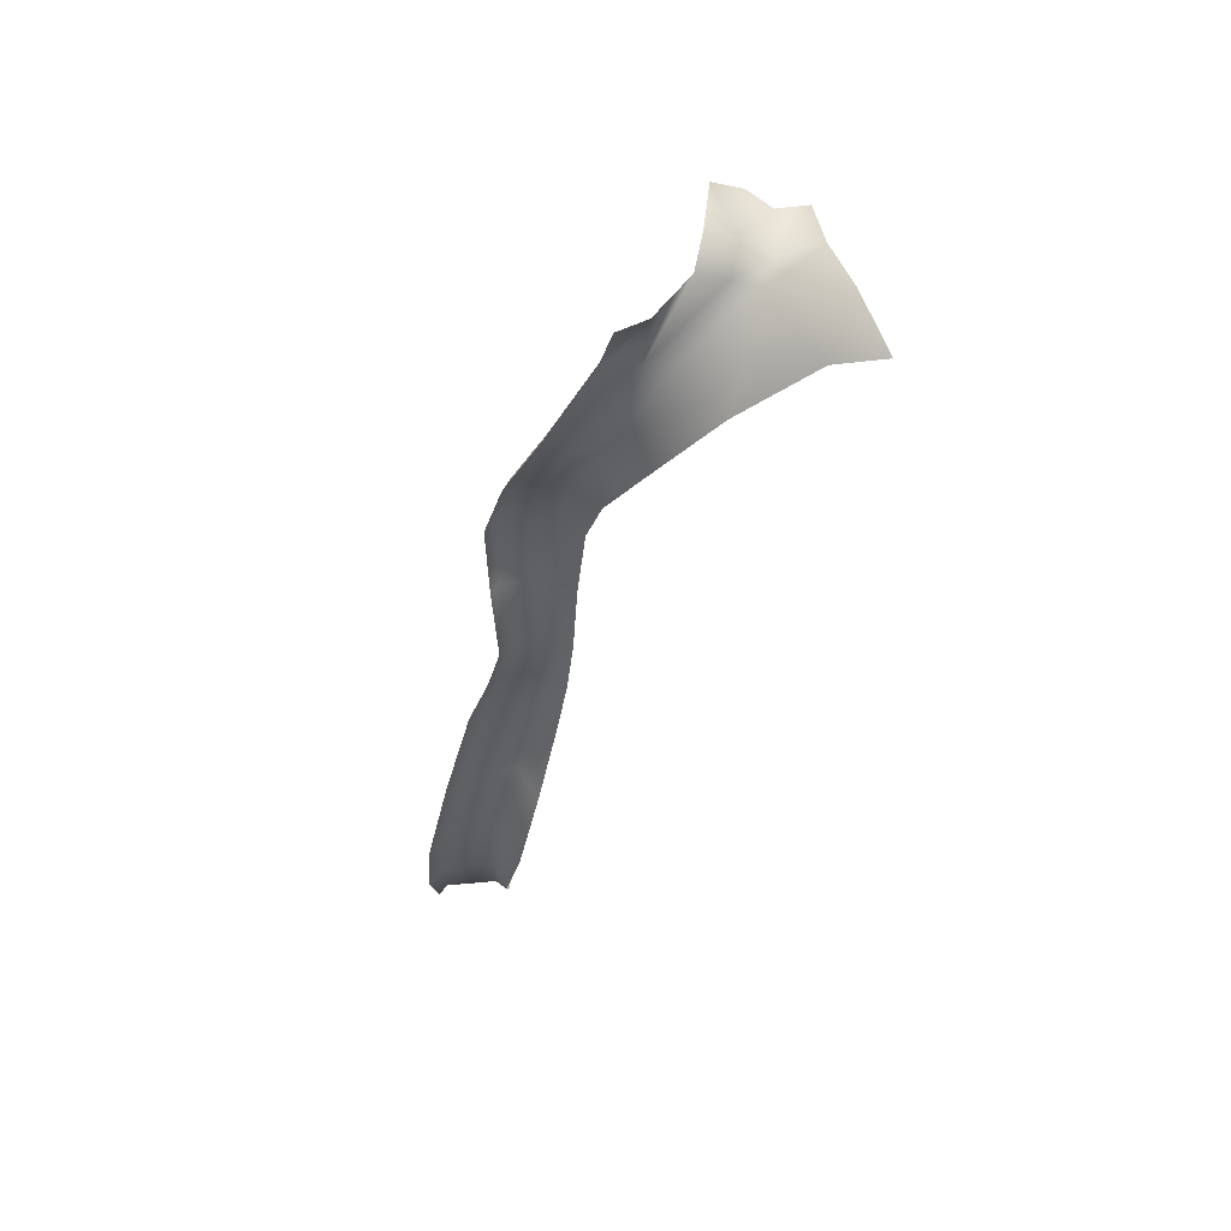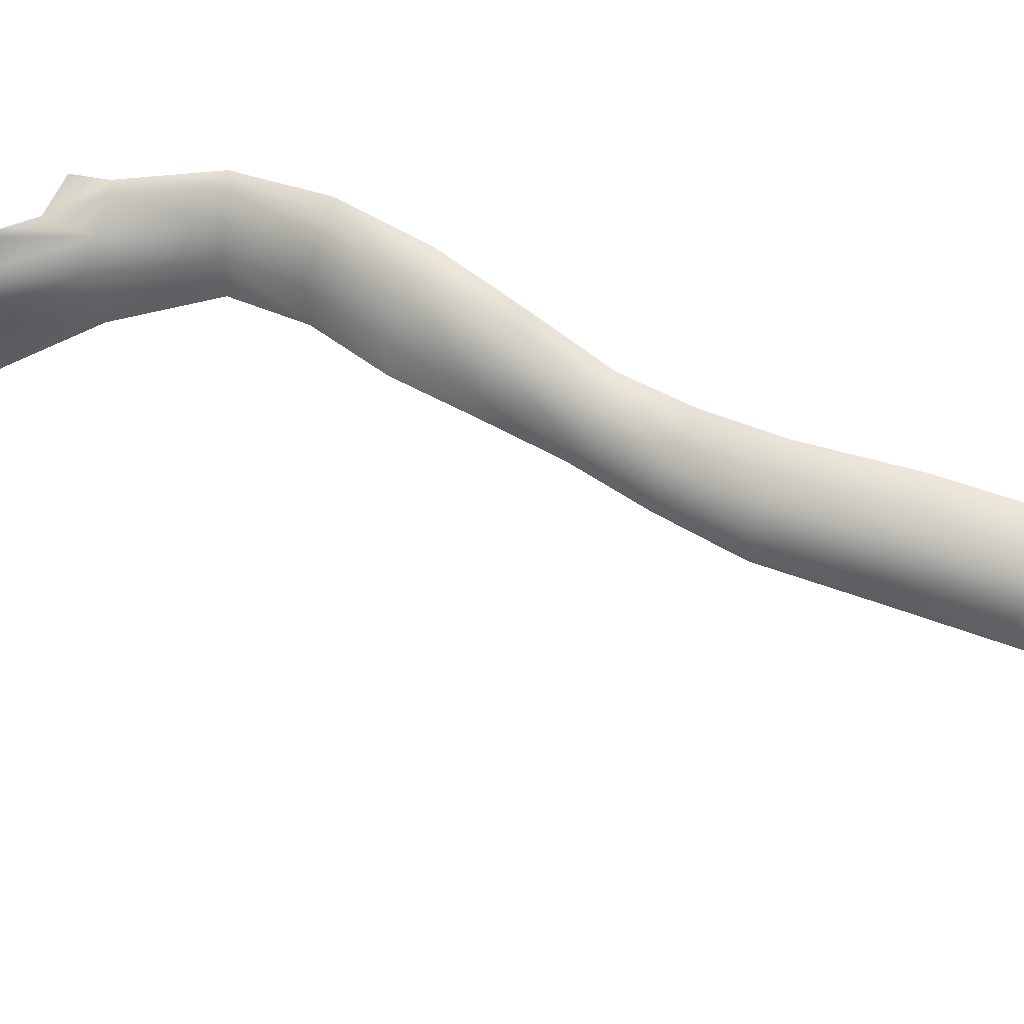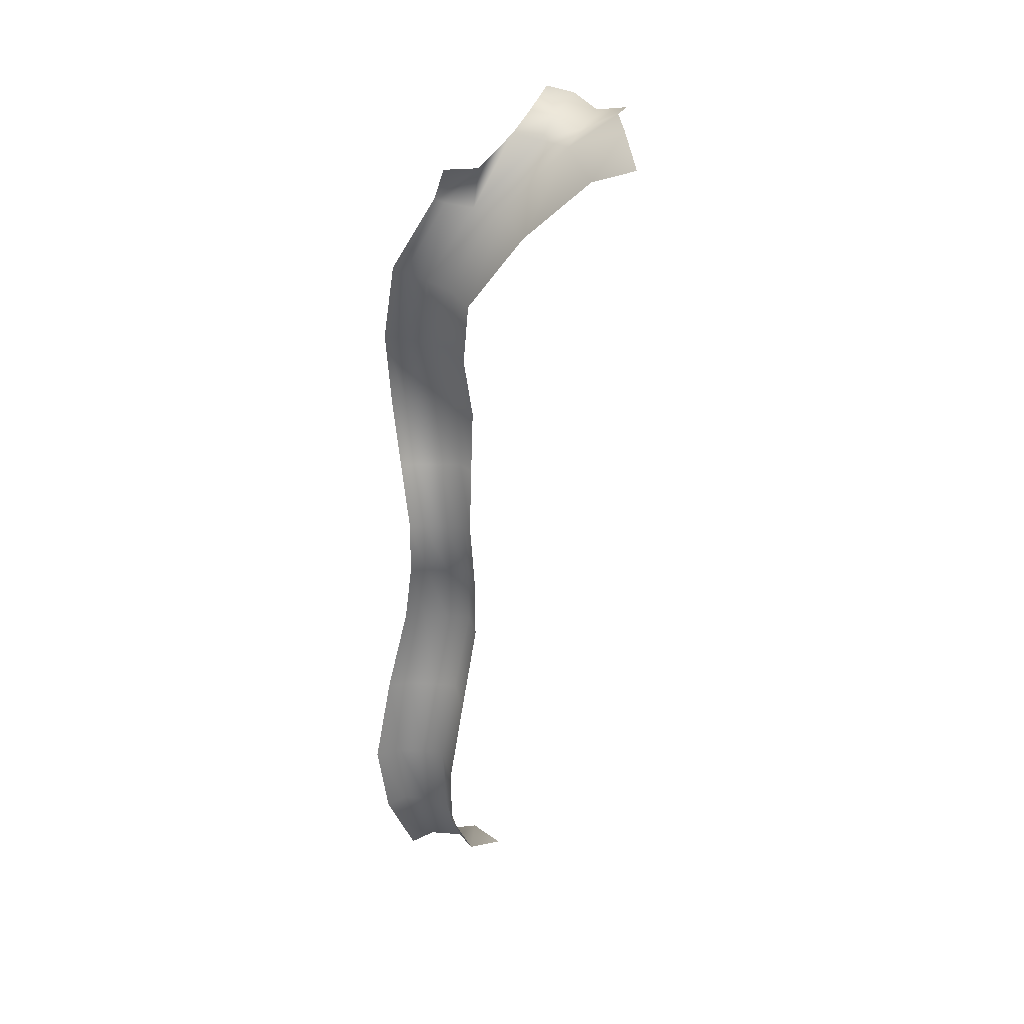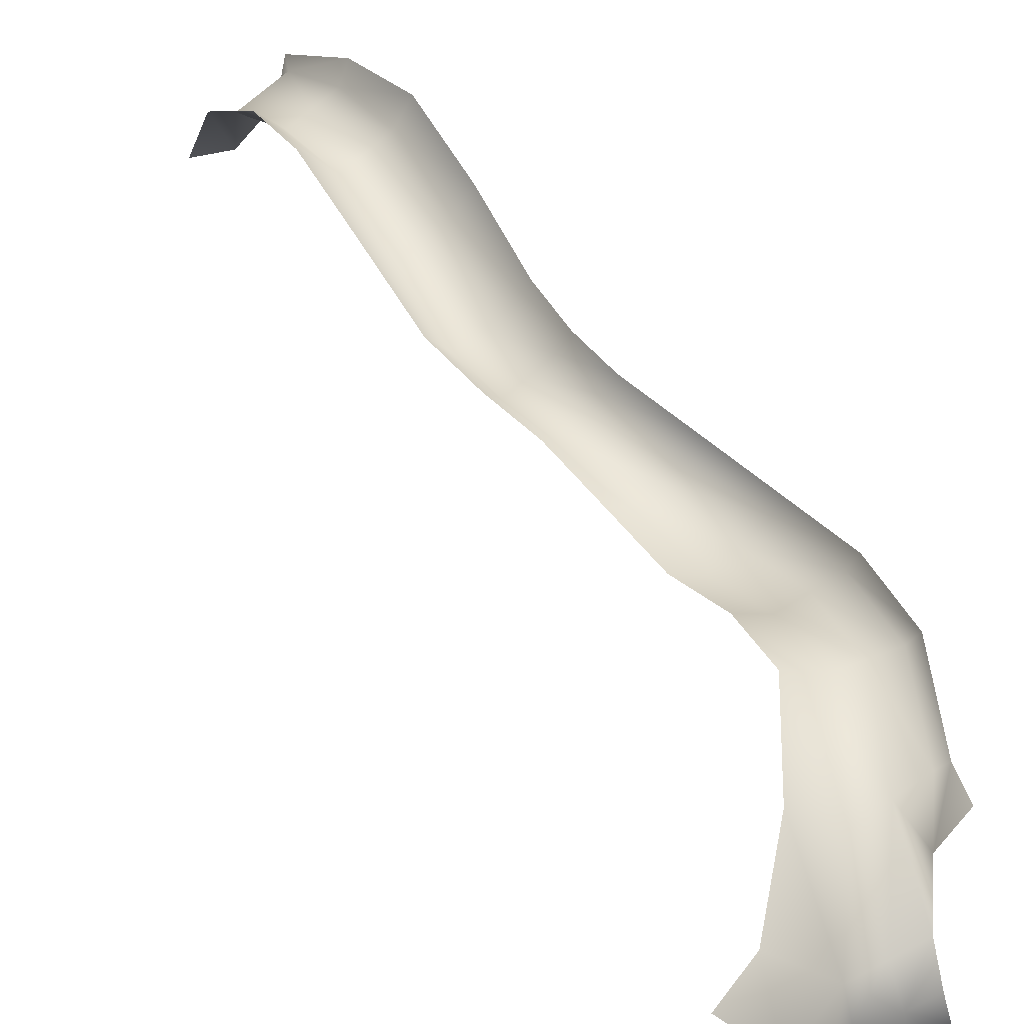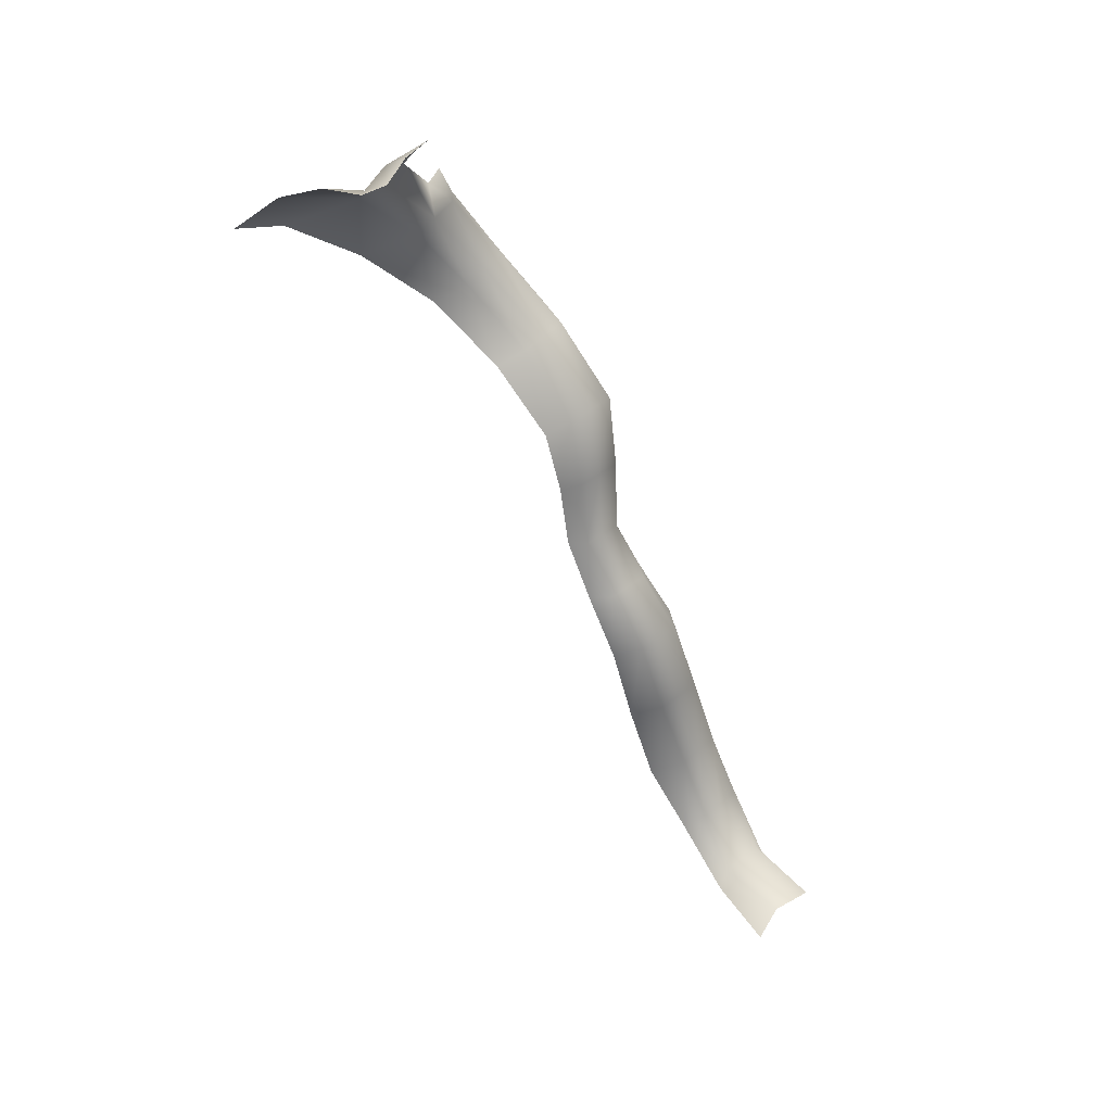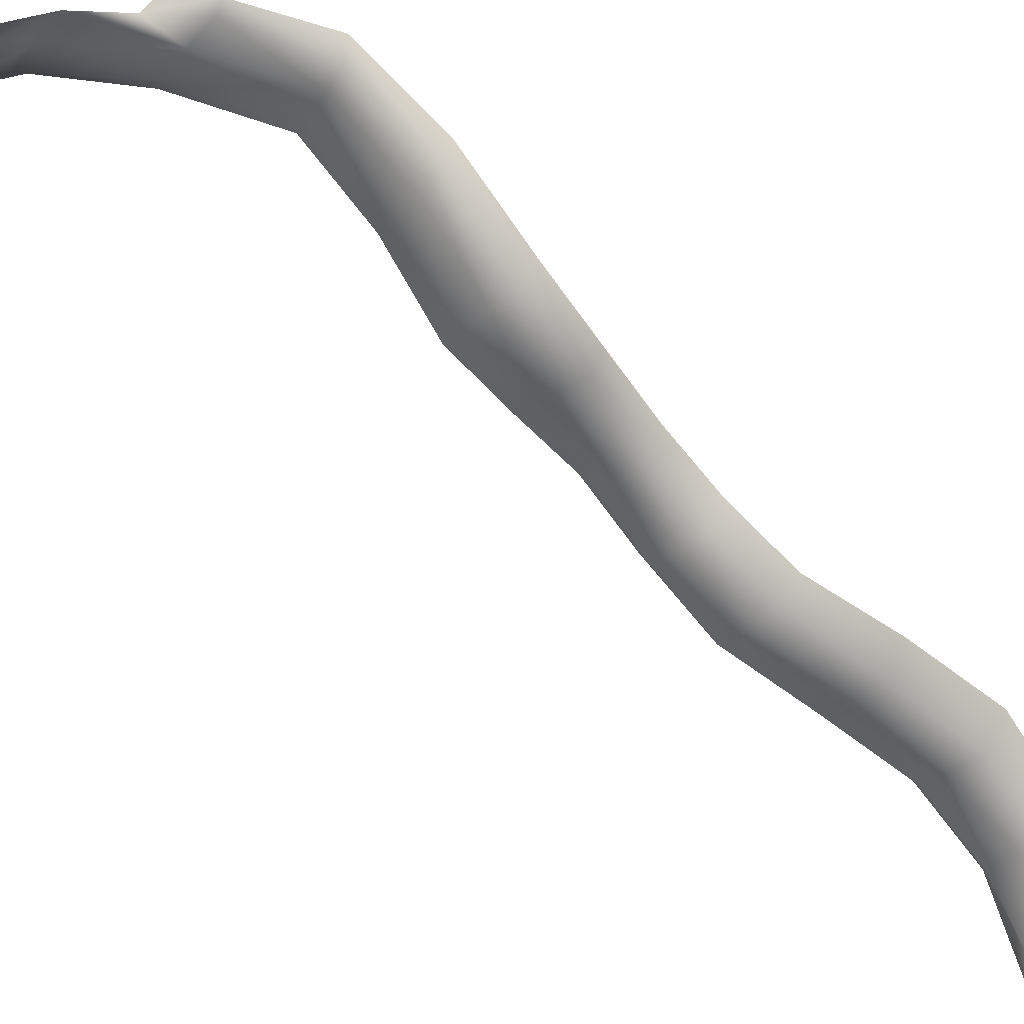
<metadata>
{"format":"obj","ext":"obj","renderer":"f3d","projection":"perspective","resolution":1024,"background":"white","views":[{"elev":31.1,"azim":172.1,"up":"+Z"},{"elev":-75.6,"azim":61.6,"up":"+Y"},{"elev":7.0,"azim":-166.2,"up":"+Z"},{"elev":68.7,"azim":-42.4,"up":"+Y"},{"elev":37.7,"azim":-46.7,"up":"+Z"},{"elev":-45.2,"azim":39.0,"up":"+Y"}]}
</metadata>
<code>
g H_Throne_Dam_02
v -1212 441.4 8774
v -1225 494.9 8853
v -1202 457.5 8880
v -1196 419.3 8798
v -1248 514.5 8963
v -1271 528 9074
v -1254 496.5 9091
v -1227 477.3 8986
v -1280 564.8 9156
v -1283 600.4 9231
v -1269 580.2 9231
v -1264 538.9 9163
v -1288 609.7 9311
v -1295 628.2 9390
v -1269 610.9 9406
v -1268 591.8 9318
v -1303 703.2 9463
v -1331 782.8 9534
v -1299 754.4 9555
v -1274 683.7 9481
v -1410 822.8 9617
v -1500 850.9 9682
v -1454 767.5 9729
v -1370 764.9 9651
v -1370 764.9 9651
v -1299 754.4 9555
v -1331 782.8 9534
v -1410 822.8 9617
v -1533 815 9744
v -1557 869.5 9694
v -1170 457.5 8880
v -1164 419.3 8798
v -1138 457.5 8880
v -1132 419.3 8798
v -1194 477.3 8986
v -1221 496.5 9091
v -1187 496.5 9091
v -1161 477.3 8986
v -1234 538.9 9163
v -1240 580.2 9231
v -1212 580.2 9231
v -1204 538.9 9163
v -1235 591.8 9318
v -1232 610.9 9407
v -1196 610.9 9407
v -1203 591.8 9317
v -1241 683.7 9487
v -1270 754.4 9566
v -1241 754.4 9578
v -1208 683.7 9493
v -1335 771.1 9657
v -1270 754.4 9566
v -1370 764.9 9651
v -1370 764.9 9651
v -1454 767.5 9729
v -1419 767.5 9738
v -1335 771.1 9657
v -1384 767.5 9747
v -1342 772.4 9705
v -1300 777.3 9663
v -1300 777.3 9663
v -1113 493.1 8880
v -1113 440.6 8791
v -1138 510 8988
v -1167 521.9 9093
v -1187 563 9165
v -1199 604 9231
v -1191 615.6 9317
v -1184 634.7 9407
v -1199 710.3 9495
v -1233 781.3 9583
v -1289 787.8 9668
v -1233 781.3 9583
v -1241 754.4 9578
v -1300 777.3 9663
v -1514 759.3 9768
v -1465 744.9 9752
v -1513 695.6 9782
v -1475 695.6 9780
v -1432 745.7 9770
v -1465 744.9 9752
v -1475 695.6 9780
v -1446 695.6 9802
v -1411 695.6 9811
v -1398 734.3 9778
v -1419 767.5 9738
v -1454 767.5 9729
v -1384 767.5 9747
v -1203 279.6 8719
v -1220 364.9 8711
v -1203 368.8 8731
v -1139 368.8 8731
v -1140 275.9 8706
v -1128 364.9 8714
v -1241 276.1 8695
v -1303 794.8 9703
v -1289 787.8 9668
v -1300 777.3 9663
f 17 18 19
f 44 15 47
f 20 47 15
f 47 20 48
f 19 48 20
f 47 50 44
f 50 47 49
f 48 49 47
f 49 48 60
f 1 4 91
f 4 1 3
f 2 3 1
f 3 2 8
f 5 8 2
f 8 5 7
f 6 7 5
f 7 6 12
f 9 12 6
f 12 9 11
f 10 11 9
f 11 10 16
f 13 16 10
f 16 13 15
f 14 15 13
f 15 14 20
f 17 20 14
f 20 17 19
f 93 89 92
f 91 92 89
f 92 91 32
f 4 32 91
f 32 4 31
f 3 31 4
f 31 3 35
f 8 35 3
f 35 8 36
f 7 36 8
f 36 7 39
f 12 39 7
f 39 12 40
f 11 40 12
f 40 11 43
f 16 43 11
f 43 16 44
f 15 44 16
f 90 89 95
f 89 90 91
f 1 91 90
f 92 63 94
f 63 92 34
f 32 34 92
f 34 32 33
f 31 33 32
f 33 31 38
f 35 38 31
f 38 35 37
f 36 37 35
f 37 36 42
f 39 42 36
f 42 39 41
f 40 41 39
f 41 40 46
f 43 46 40
f 46 43 45
f 44 45 43
f 45 44 50
f 63 34 62
f 33 62 34
f 62 33 64
f 38 64 33
f 64 38 65
f 37 65 38
f 65 37 66
f 42 66 37
f 66 42 67
f 41 67 42
f 67 41 68
f 46 68 41
f 68 46 69
f 45 69 46
f 69 45 70
f 50 70 45
f 70 50 71
f 49 71 50
f 30 29 22
f 23 22 29
f 22 23 21
f 24 21 23
f 76 23 29
f 23 76 77
f 77 78 79
f 78 77 76
f 56 54 55
f 54 56 57
f 58 57 56
f 57 58 59
f 96 97 59
f 98 59 97
f 59 98 57
f 81 86 87
f 86 81 80
f 82 80 81
f 80 82 83
f 80 83 84
f 80 88 86
f 88 80 85
f 84 85 80
f 25 26 27
f 27 28 25
f 61 52 51
f 26 51 52
f 51 26 53
f 74 72 73
f 72 74 75
f 93 92 94

</code>
